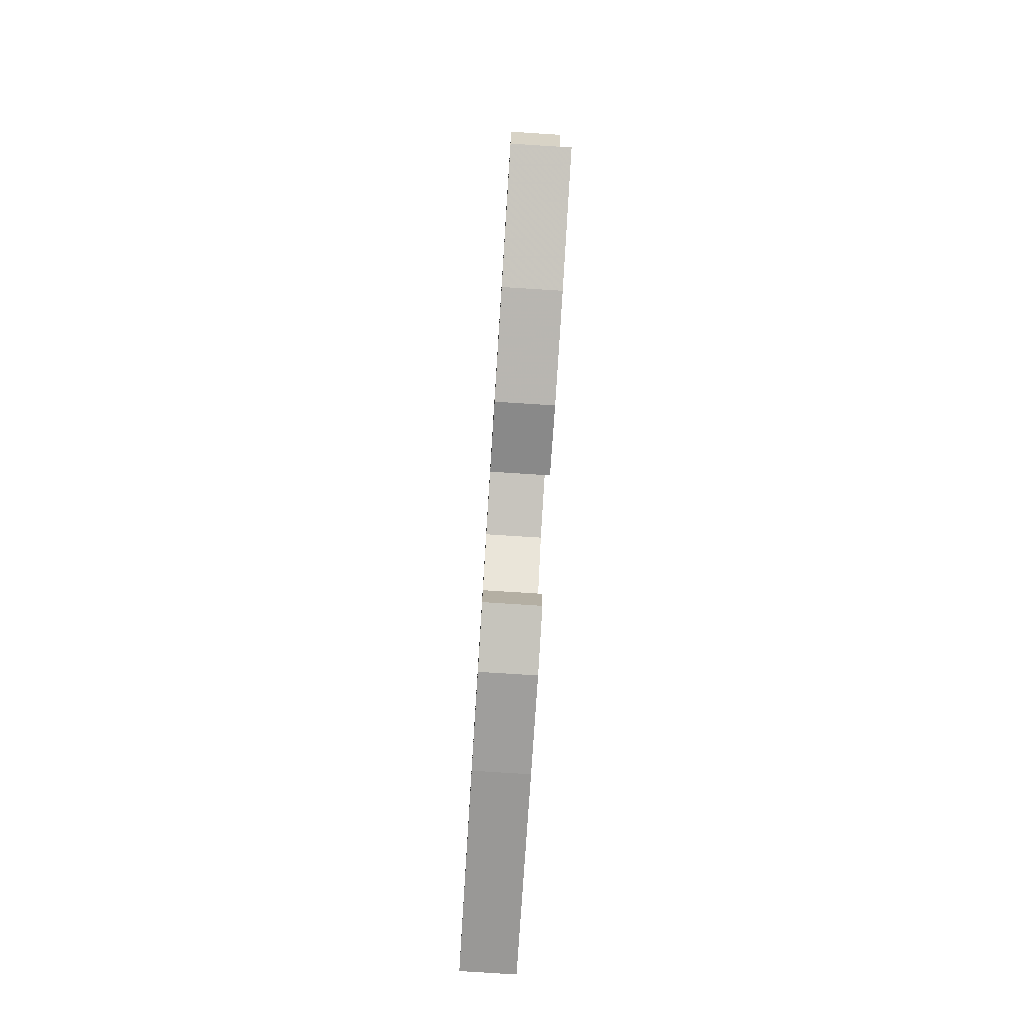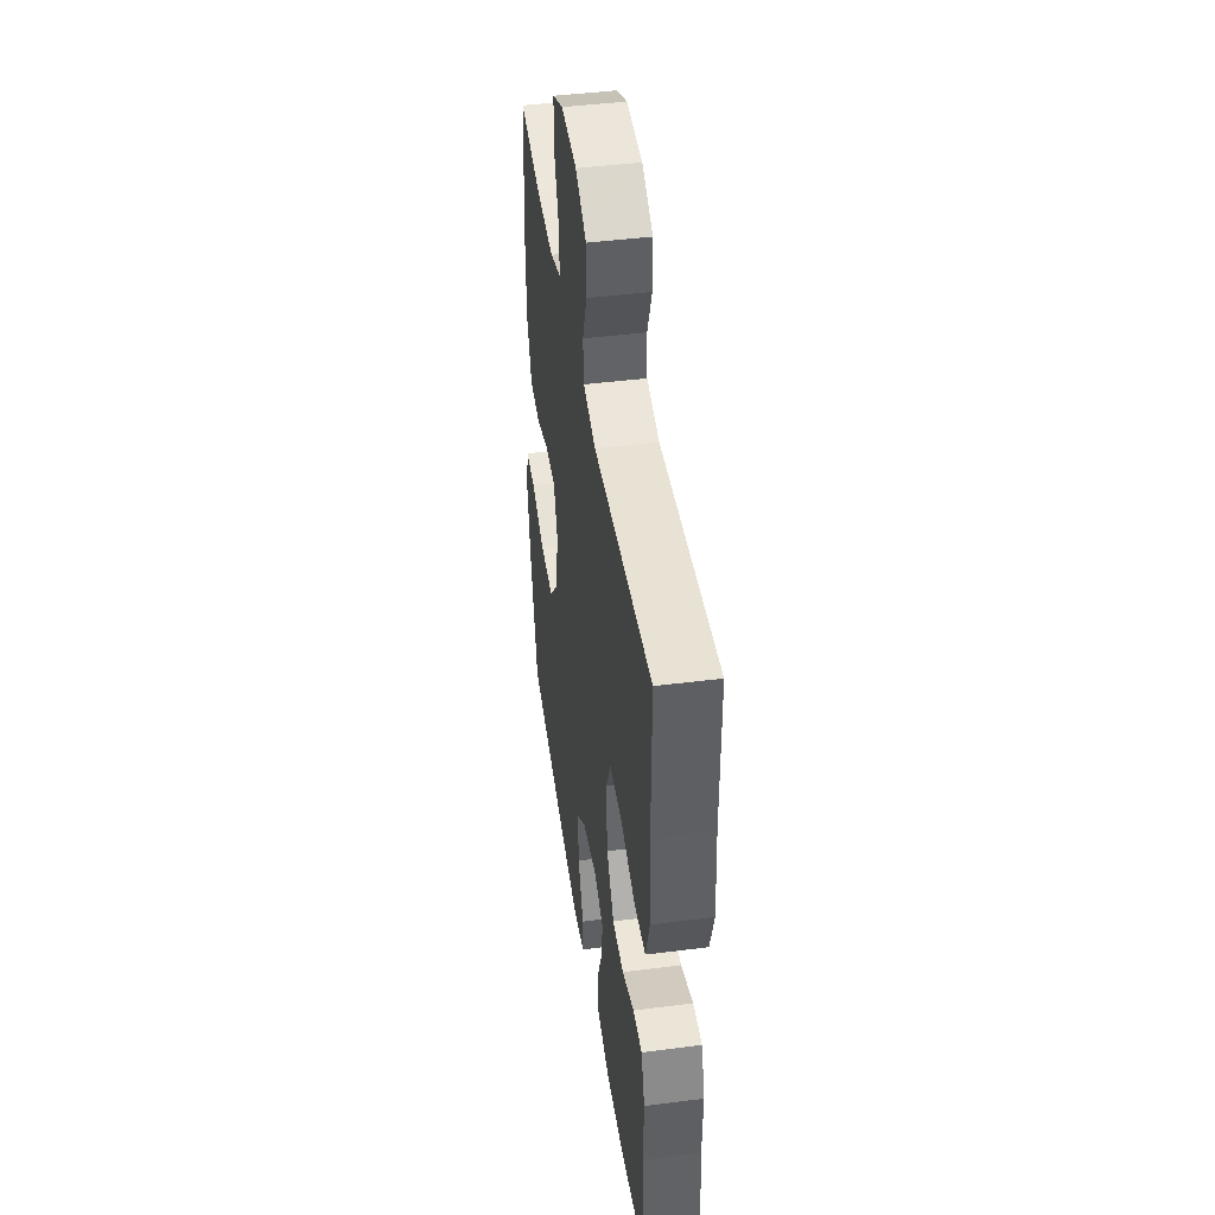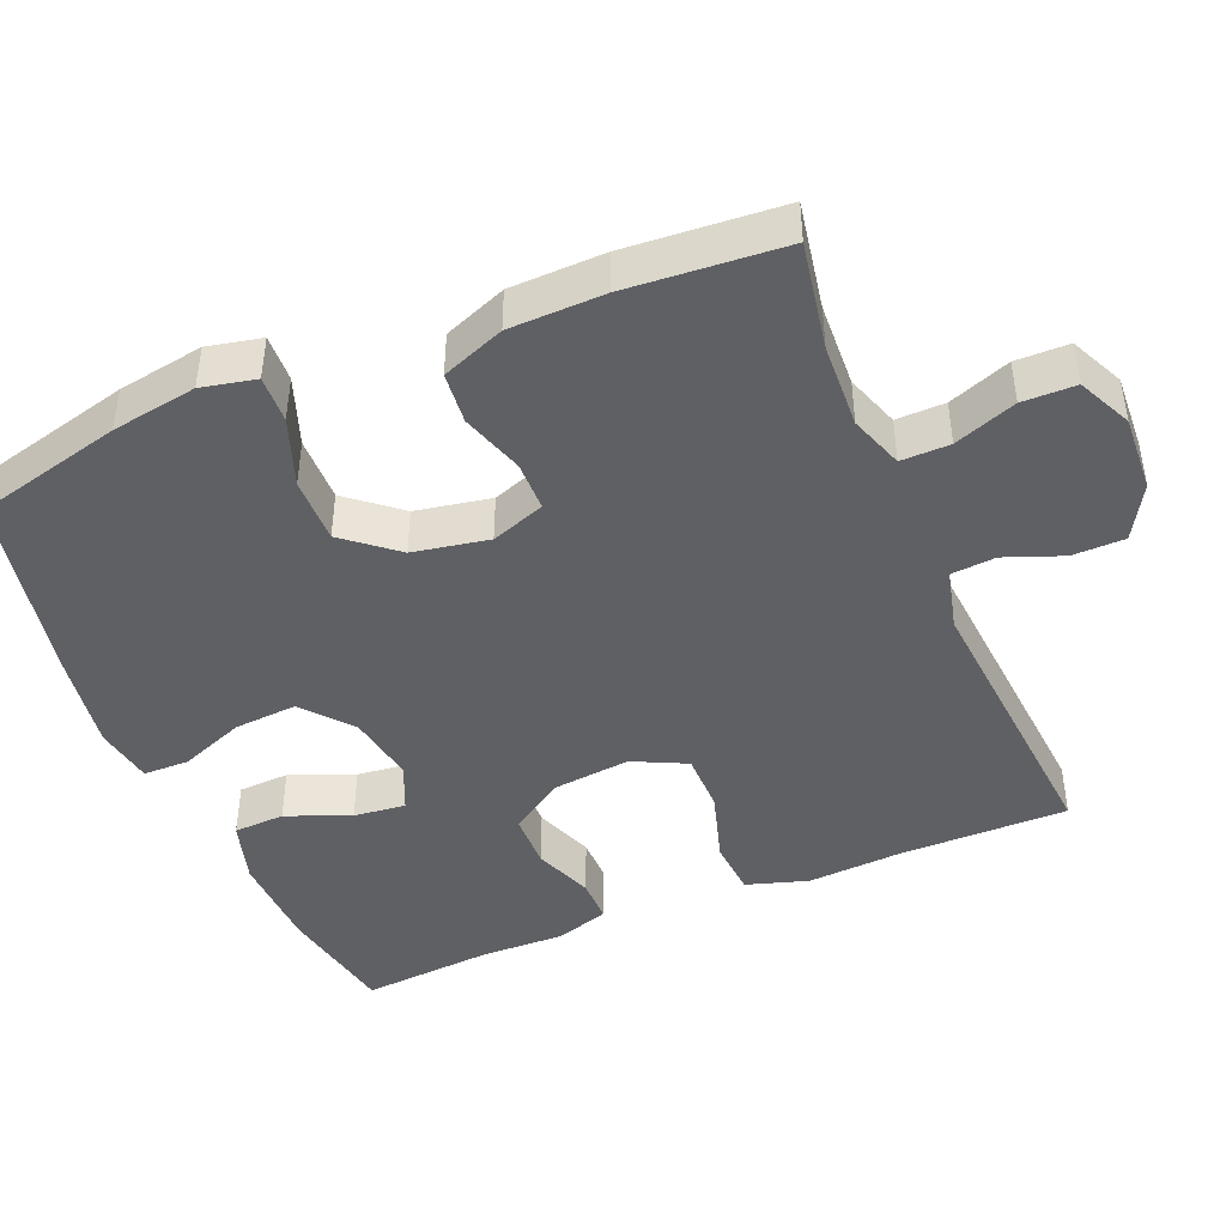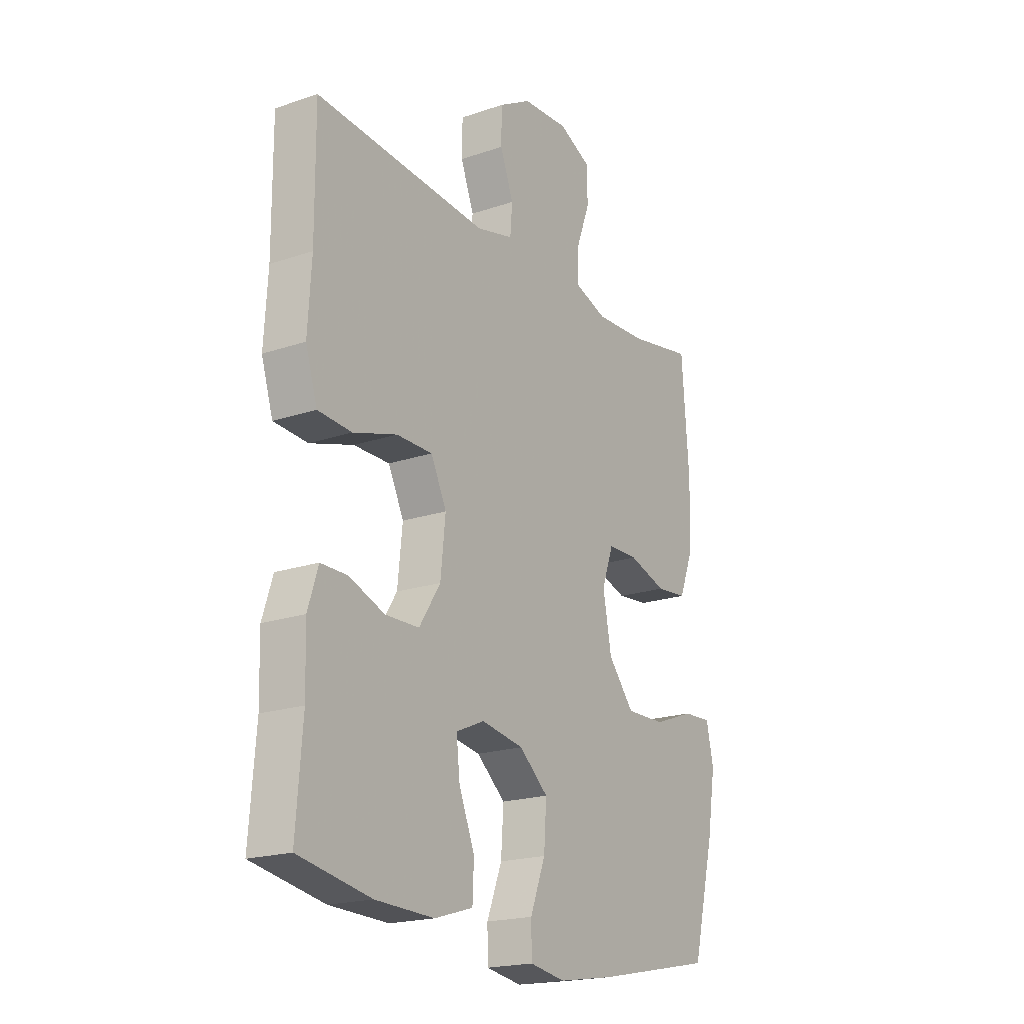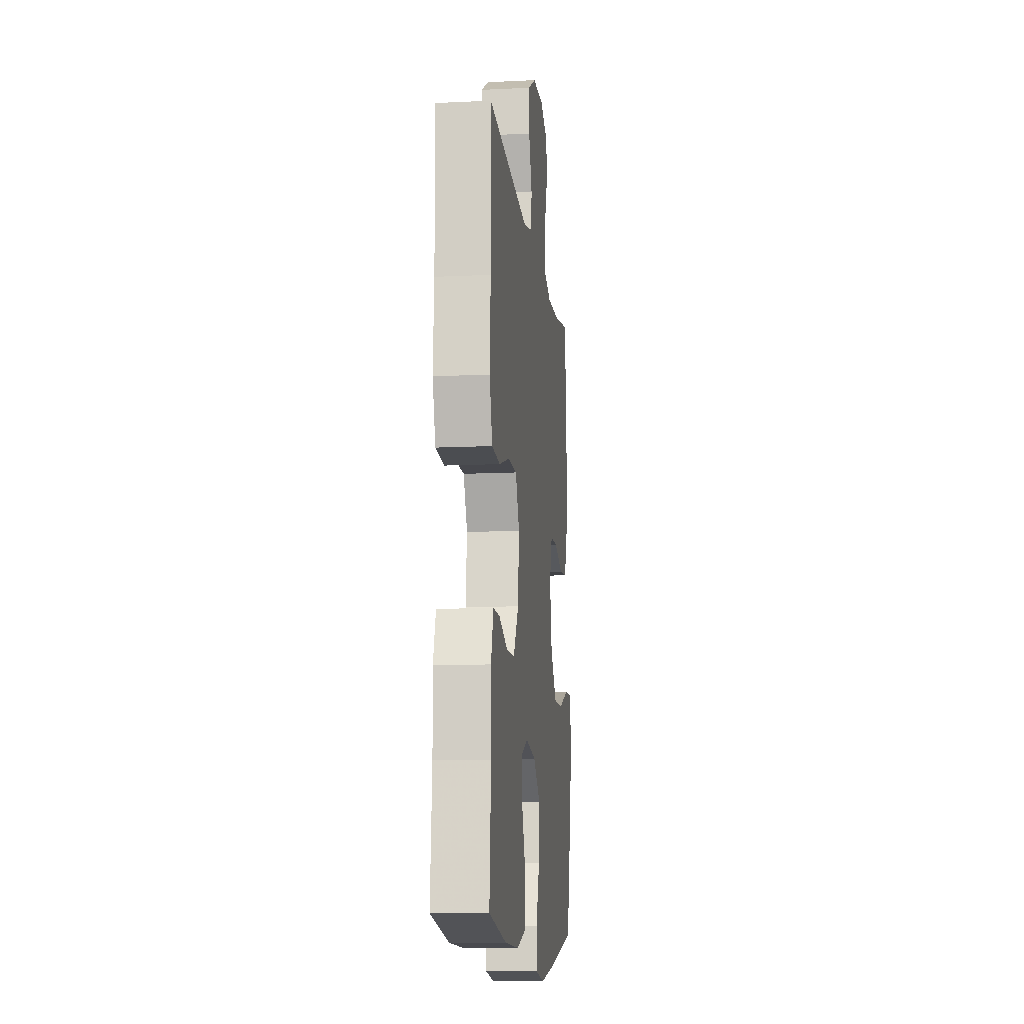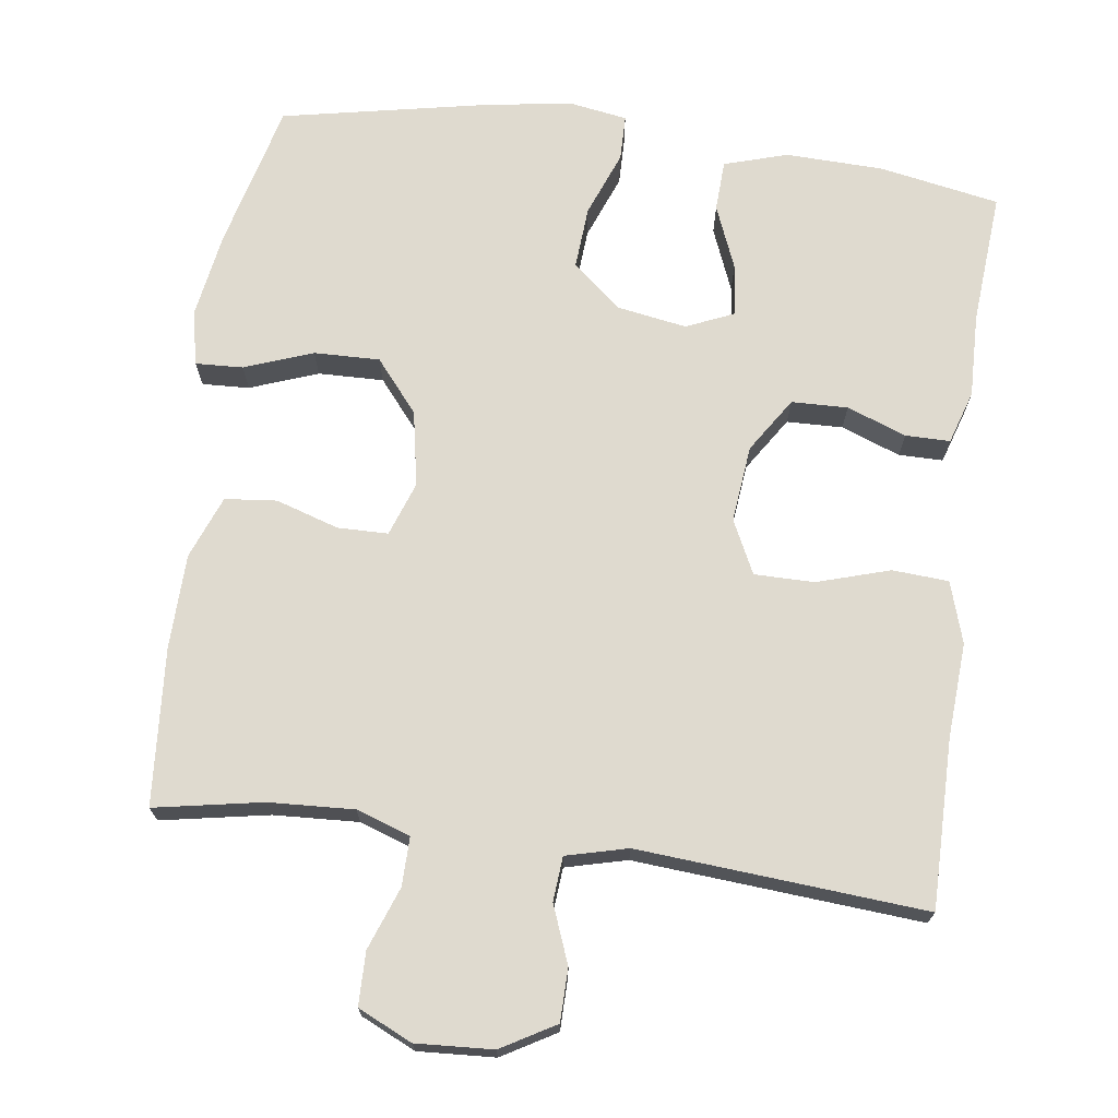
<metadata>
{"format":"obj","ext":"obj","renderer":"f3d","projection":"perspective","resolution":1024,"background":"white","views":[{"elev":-80.0,"azim":86.4,"up":"+Z"},{"elev":44.4,"azim":81.5,"up":"+Z"},{"elev":-44.2,"azim":-67.2,"up":"+Y"},{"elev":-19.7,"azim":122.3,"up":"+Z"},{"elev":-11.9,"azim":96.6,"up":"+Z"},{"elev":70.8,"azim":7.7,"up":"+Y"}]}
</metadata>
<code>
v -0.5 0.07 0.5
v -0.354 0.07 0.473
v -0.239 0.07 0.467
v -0.166 0.07 0.492
v -0.167 0.07 0.558
v -0.198 0.07 0.642
v -0.197 0.07 0.714
v -0.124 0.07 0.748
v -0.02 0.07 0.742
v 0.053 0.07 0.7
v 0.054 0.07 0.629
v 0.024 0.07 0.551
v 0.029 0.07 0.491
v 0.112 0.07 0.47
v 0.5 0.07 0.5
v 0.499 0.07 0.273
v 0.507 0.07 0.144
v 0.481 0.07 0.061
v 0.405 0.07 0.056
v 0.307 0.07 0.086
v 0.226 0.07 0.086
v 0.191 0.07 0.014
v 0.202 0.07 -0.09
v 0.25 0.07 -0.164
v 0.326 0.07 -0.166
v 0.406 0.07 -0.136
v 0.466 0.07 -0.136
v 0.489 0.07 -0.208
v 0.486 0.07 -0.321
v 0.5 0.07 -0.5
v 0.338 0.07 -0.53
v 0.206 0.07 -0.534
v 0.12 0.07 -0.508
v 0.117 0.07 -0.439
v 0.152 0.07 -0.353
v 0.16 0.07 -0.283
v 0.096 0.07 -0.255
v 0.001 0.07 -0.271
v -0.064 0.07 -0.326
v -0.058 0.07 -0.411
v -0.024 0.07 -0.499
v -0.025 0.07 -0.561
v -0.105 0.07 -0.574
v -0.23 0.07 -0.554
v -0.5 0.07 -0.5
v -0.55 0.07 -0.301
v -0.569 0.07 -0.185
v -0.553 0.07 -0.112
v -0.489 0.07 -0.115
v -0.397 0.07 -0.149
v -0.308 0.07 -0.151
v -0.25 0.07 -0.081
v -0.231 0.07 0.021
v -0.257 0.07 0.094
v -0.325 0.07 0.095
v -0.41 0.07 0.068
v -0.48 0.07 0.075
v -0.513 0.07 0.16
v -0.516 0.07 0.288
v -0.5 0 0.5
v -0.354 0 0.473
v -0.239 0 0.467
v -0.166 0 0.492
v -0.167 0 0.558
v -0.198 0 0.642
v -0.197 0 0.714
v -0.124 0 0.748
v -0.02 0 0.742
v 0.053 0 0.7
v 0.054 0 0.629
v 0.024 0 0.551
v 0.029 0 0.491
v 0.112 0 0.47
v 0.5 0 0.5
v 0.499 0 0.273
v 0.507 0 0.144
v 0.481 0 0.061
v 0.405 0 0.056
v 0.307 0 0.086
v 0.226 0 0.086
v 0.191 0 0.014
v 0.202 0 -0.09
v 0.25 0 -0.164
v 0.326 0 -0.166
v 0.406 0 -0.136
v 0.466 0 -0.136
v 0.489 0 -0.208
v 0.486 0 -0.321
v 0.5 0 -0.5
v 0.338 0 -0.53
v 0.206 0 -0.534
v 0.12 0 -0.508
v 0.117 0 -0.439
v 0.152 0 -0.353
v 0.16 0 -0.283
v 0.096 0 -0.255
v 0.001 0 -0.271
v -0.064 0 -0.326
v -0.058 0 -0.411
v -0.024 0 -0.499
v -0.025 0 -0.561
v -0.105 0 -0.574
v -0.23 0 -0.554
v -0.5 0 -0.5
v -0.55 0 -0.301
v -0.569 0 -0.185
v -0.553 0 -0.112
v -0.489 0 -0.115
v -0.397 0 -0.149
v -0.308 0 -0.151
v -0.25 0 -0.081
v -0.231 0 0.021
v -0.257 0 0.094
v -0.325 0 0.095
v -0.41 0 0.068
v -0.48 0 0.075
v -0.513 0 0.16
v -0.516 0 0.288
f 59 1 2
f 58 59 2
f 57 58 2
f 56 57 2
f 55 56 2
f 54 55 2 3
f 53 54 3 4
f 48 49 50
f 47 48 50
f 46 47 50
f 45 46 50
f 44 45 50
f 43 44 50
f 42 43 50
f 41 42 50
f 40 41 50
f 39 40 50 51
f 38 39 51 52
f 33 34 35
f 32 33 35
f 31 32 35
f 30 31 35
f 29 30 35
f 29 35 36
f 28 29 36
f 27 28 36
f 26 27 36
f 25 26 36
f 24 25 36 37
f 18 19 20
f 17 18 20
f 16 17 20
f 16 20 21
f 15 16 21
f 14 15 21
f 13 14 21 22
f 10 11 12
f 9 10 12
f 8 9 12
f 7 8 12
f 6 7 12
f 5 6 12
f 4 5 12 13
f 13 22 23
f 4 13 23
f 53 4 23
f 38 52 53
f 37 38 53
f 24 37 53
f 23 24 53
f 61 60 118
f 61 118 117
f 61 117 116
f 61 116 115
f 61 115 114
f 62 61 114 113
f 63 62 113 112
f 109 108 107
f 109 107 106
f 109 106 105
f 109 105 104
f 109 104 103
f 109 103 102
f 109 102 101
f 109 101 100
f 109 100 99
f 110 109 99 98
f 111 110 98 97
f 94 93 92
f 94 92 91
f 94 91 90
f 94 90 89
f 94 89 88
f 95 94 88
f 95 88 87
f 95 87 86
f 95 86 85
f 95 85 84
f 96 95 84 83
f 79 78 77
f 79 77 76
f 79 76 75
f 80 79 75
f 80 75 74
f 80 74 73
f 81 80 73 72
f 71 70 69
f 71 69 68
f 71 68 67
f 71 67 66
f 71 66 65
f 71 65 64
f 72 71 64 63
f 82 81 72
f 82 72 63
f 82 63 112
f 112 111 97
f 112 97 96
f 112 96 83
f 112 83 82
f 1 60 61 2
f 2 61 62 3
f 3 62 63 4
f 4 63 64 5
f 5 64 65 6
f 6 65 66 7
f 7 66 67 8
f 8 67 68 9
f 9 68 69 10
f 10 69 70 11
f 11 70 71 12
f 12 71 72 13
f 13 72 73 14
f 14 73 74 15
f 15 74 75 16
f 16 75 76 17
f 17 76 77 18
f 18 77 78 19
f 19 78 79 20
f 20 79 80 21
f 21 80 81 22
f 22 81 82 23
f 23 82 83 24
f 24 83 84 25
f 25 84 85 26
f 26 85 86 27
f 27 86 87 28
f 28 87 88 29
f 29 88 89 30
f 30 89 90 31
f 31 90 91 32
f 32 91 92 33
f 33 92 93 34
f 34 93 94 35
f 35 94 95 36
f 36 95 96 37
f 37 96 97 38
f 38 97 98 39
f 39 98 99 40
f 40 99 100 41
f 41 100 101 42
f 42 101 102 43
f 43 102 103 44
f 44 103 104 45
f 45 104 105 46
f 46 105 106 47
f 47 106 107 48
f 48 107 108 49
f 49 108 109 50
f 50 109 110 51
f 51 110 111 52
f 52 111 112 53
f 53 112 113 54
f 54 113 114 55
f 55 114 115 56
f 56 115 116 57
f 57 116 117 58
f 58 117 118 59
f 59 118 60 1

</code>
